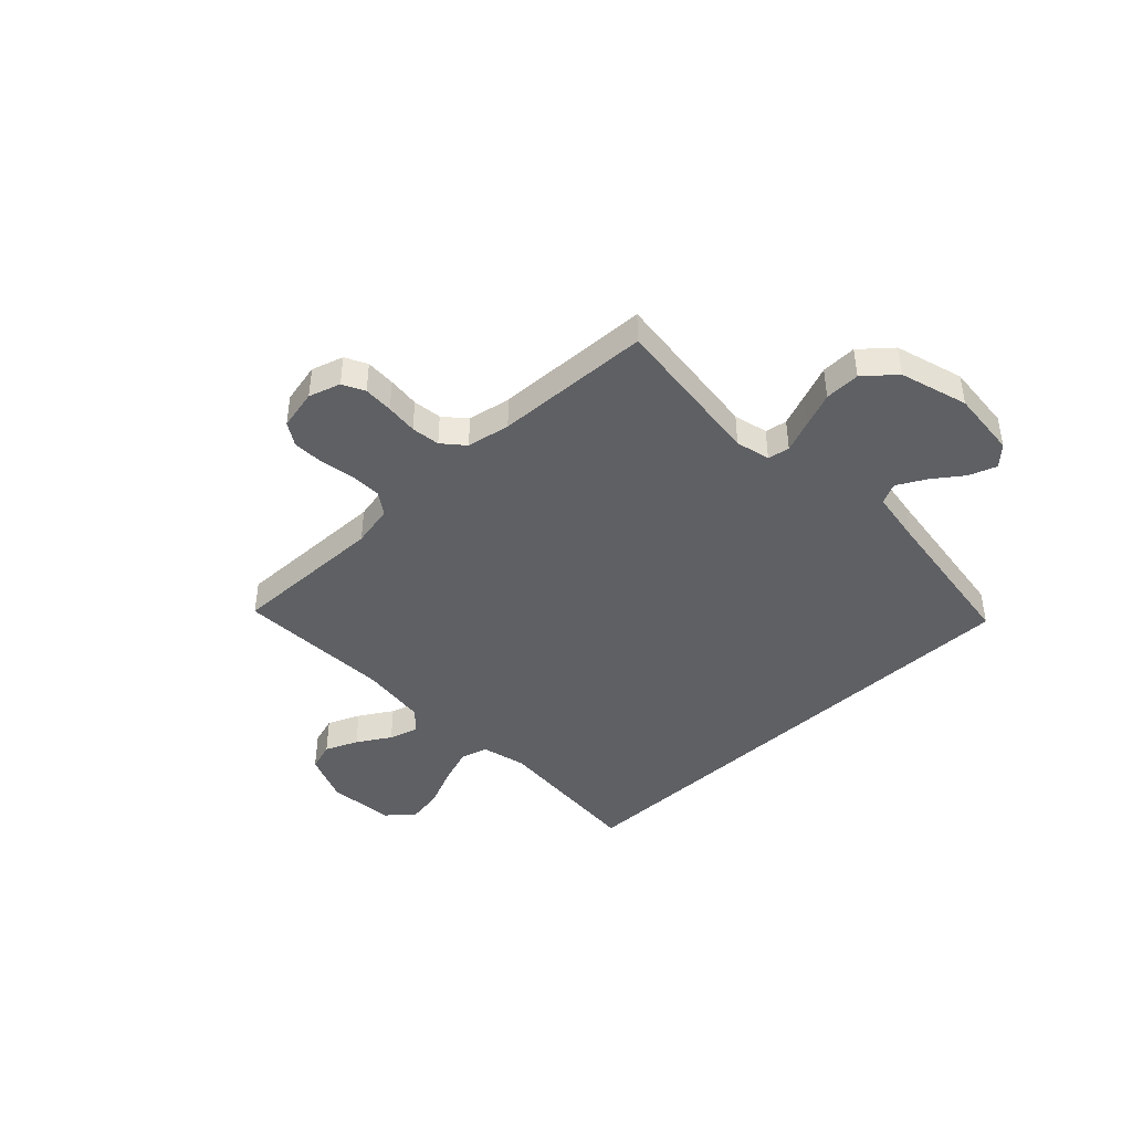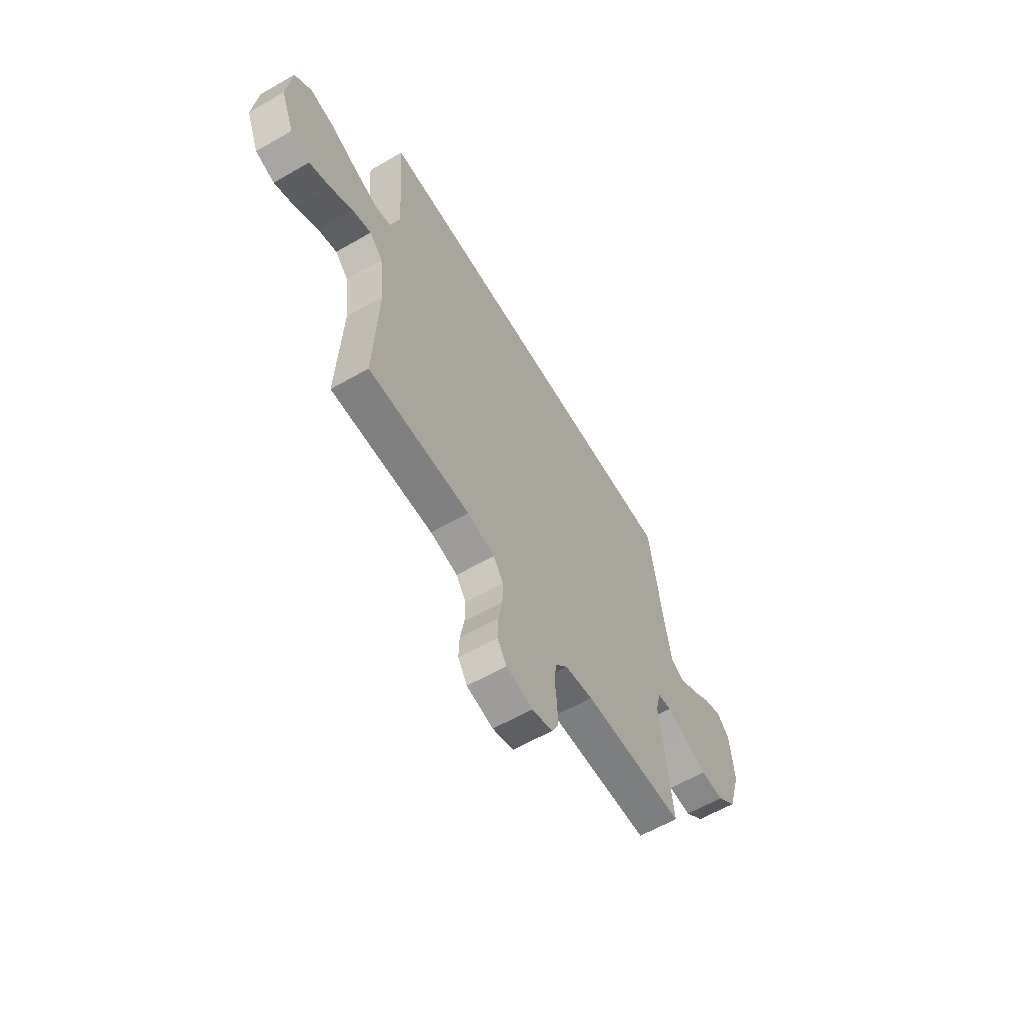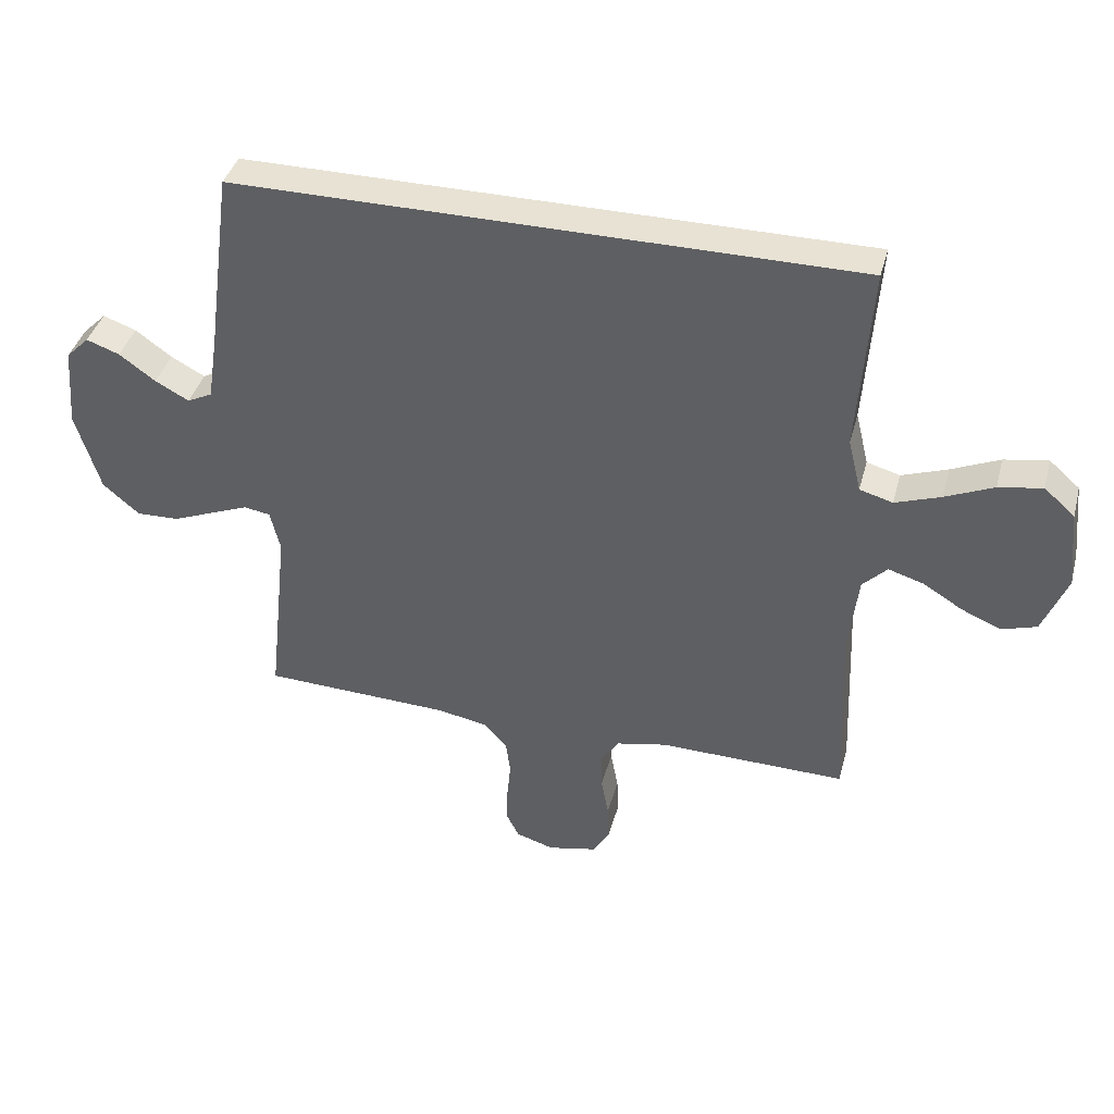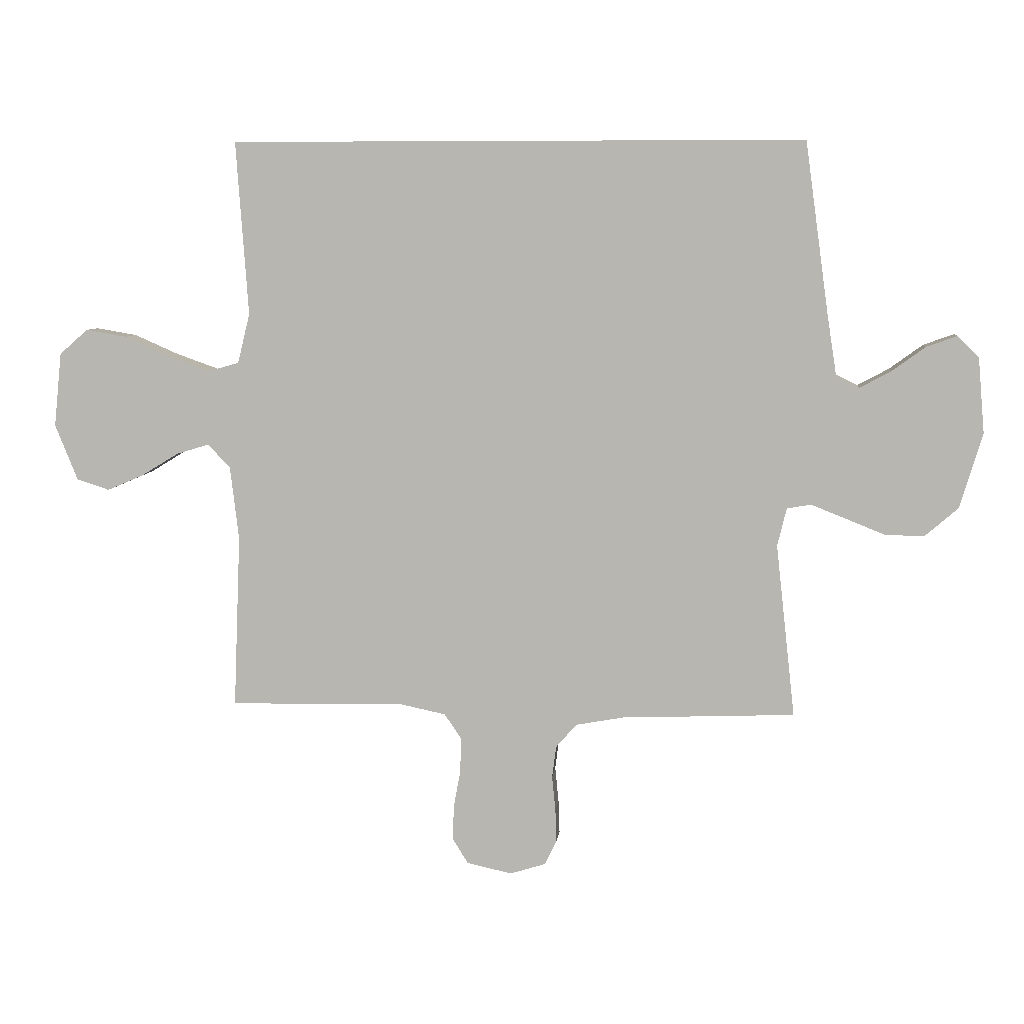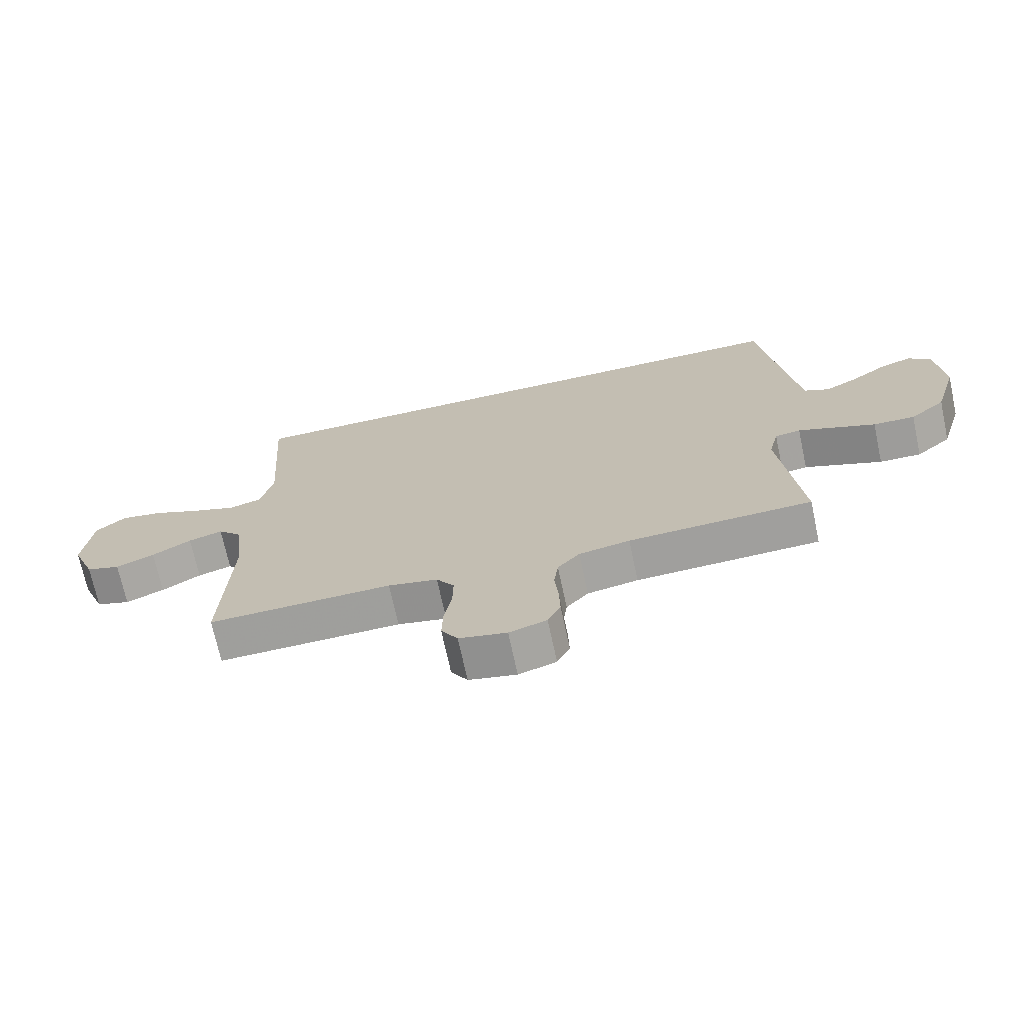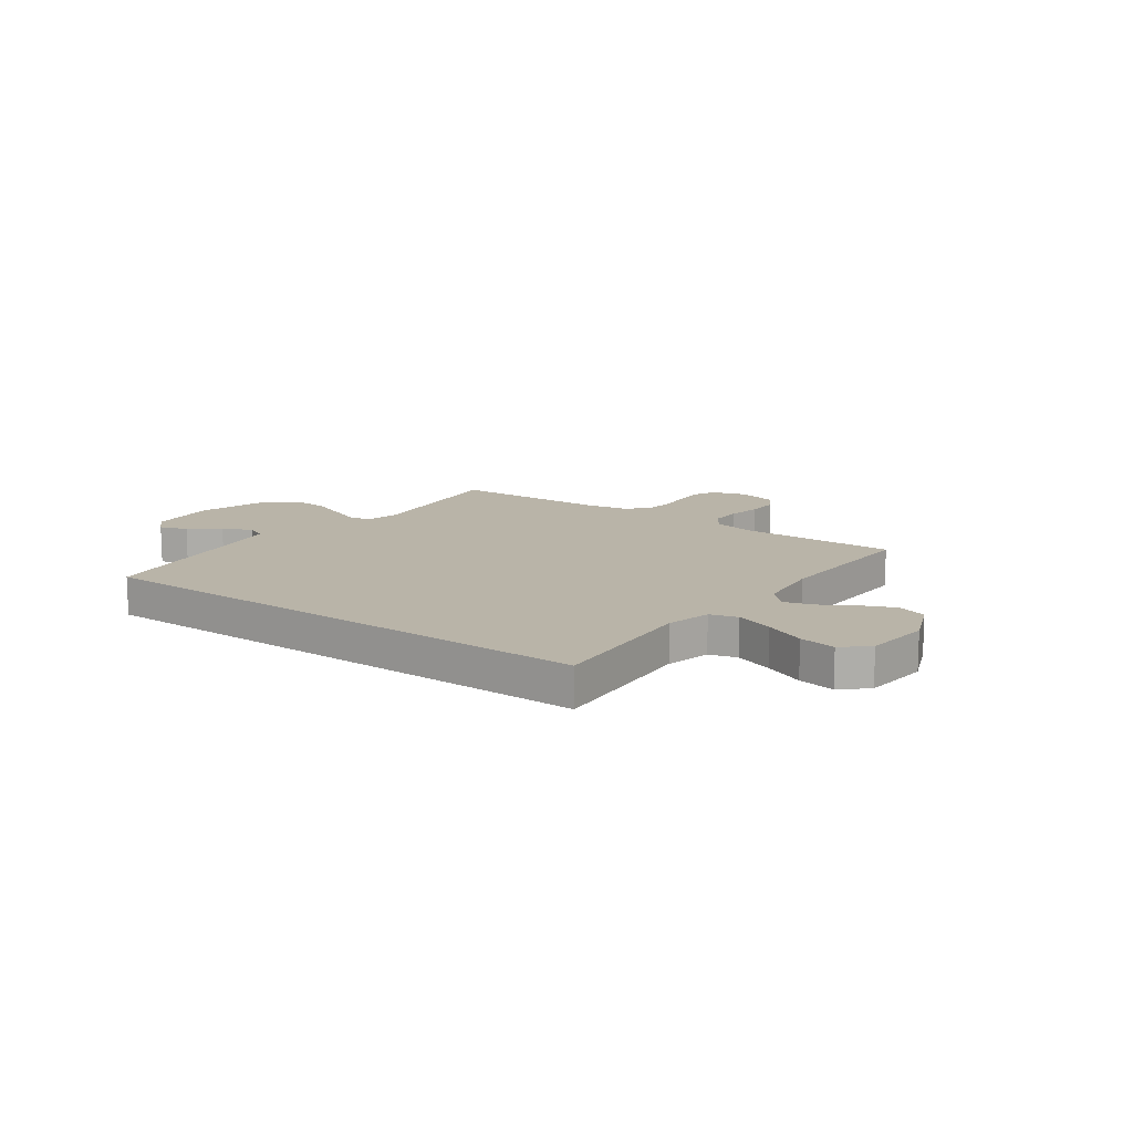
<metadata>
{"format":"obj","ext":"obj","renderer":"f3d","projection":"perspective","resolution":1024,"background":"white","views":[{"elev":-42.8,"azim":-136.4,"up":"+Y"},{"elev":-61.0,"azim":120.4,"up":"+Z"},{"elev":39.8,"azim":14.8,"up":"+Z"},{"elev":7.0,"azim":-174.3,"up":"+Z"},{"elev":-70.8,"azim":-167.9,"up":"+Z"},{"elev":13.3,"azim":35.8,"up":"+Y"}]}
</metadata>
<code>
v 0.485 0.07 0.5
v 0.464 0.07 0.2
v 0.485 0.07 0.114
v 0.538 0.07 0.099
v 0.611 0.07 0.125
v 0.688 0.07 0.159
v 0.758 0.07 0.171
v 0.807 0.07 0.128
v 0.82 0.07 0
v 0.781 0.07 -0.097
v 0.725 0.07 -0.115
v 0.662 0.07 -0.088
v 0.598 0.07 -0.049
v 0.542 0.07 -0.032
v 0.503 0.07 -0.072
v 0.488 0.07 -0.2
v 0.5 0.07 -0.5
v 0.2 0.07 -0.495
v 0.119 0.07 -0.512
v 0.09 0.07 -0.555
v 0.091 0.07 -0.615
v 0.103 0.07 -0.68
v 0.105 0.07 -0.74
v 0.078 0.07 -0.784
v 0 0.07 -0.801
v -0.061 0.07 -0.782
v -0.082 0.07 -0.74
v -0.08 0.07 -0.683
v -0.074 0.07 -0.622
v -0.081 0.07 -0.567
v -0.117 0.07 -0.526
v -0.2 0.07 -0.511
v -0.5 0.07 -0.5
v -0.467 0.07 -0.2
v -0.483 0.07 -0.134
v -0.525 0.07 -0.127
v -0.585 0.07 -0.151
v -0.652 0.07 -0.178
v -0.72 0.07 -0.18
v -0.778 0.07 -0.13
v -0.817 0.07 0
v -0.806 0.07 0.13
v -0.769 0.07 0.167
v -0.716 0.07 0.148
v -0.658 0.07 0.106
v -0.604 0.07 0.077
v -0.564 0.07 0.097
v -0.548 0.07 0.2
v -0.507 0.07 0.5
v 0.485 0 0.5
v 0.464 0 0.2
v 0.485 0 0.114
v 0.538 0 0.099
v 0.611 0 0.125
v 0.688 0 0.159
v 0.758 0 0.171
v 0.807 0 0.128
v 0.82 0 0
v 0.781 0 -0.097
v 0.725 0 -0.115
v 0.662 0 -0.088
v 0.598 0 -0.049
v 0.542 0 -0.032
v 0.503 0 -0.072
v 0.488 0 -0.2
v 0.5 0 -0.5
v 0.2 0 -0.495
v 0.119 0 -0.512
v 0.09 0 -0.555
v 0.091 0 -0.615
v 0.103 0 -0.68
v 0.105 0 -0.74
v 0.078 0 -0.784
v 0 0 -0.801
v -0.061 0 -0.782
v -0.082 0 -0.74
v -0.08 0 -0.683
v -0.074 0 -0.622
v -0.081 0 -0.567
v -0.117 0 -0.526
v -0.2 0 -0.511
v -0.5 0 -0.5
v -0.467 0 -0.2
v -0.483 0 -0.134
v -0.525 0 -0.127
v -0.585 0 -0.151
v -0.652 0 -0.178
v -0.72 0 -0.18
v -0.778 0 -0.13
v -0.817 0 0
v -0.806 0 0.13
v -0.769 0 0.167
v -0.716 0 0.148
v -0.658 0 0.106
v -0.604 0 0.077
v -0.564 0 0.097
v -0.548 0 0.2
v -0.507 0 0.5
f 48 49 1 2
f 47 48 2 3
f 46 47 3 4
f 42 43 44 45
f 42 45 46
f 41 42 46
f 40 41 46 4
f 37 38 39 40
f 36 37 40
f 32 33 34
f 31 32 34 35
f 26 27 28 29
f 24 25 26 29
f 24 29 30
f 21 22 23 24
f 20 21 24 30
f 19 20 30 31
f 16 17 18
f 15 16 18 19
f 10 11 12 13
f 10 13 14
f 9 10 14
f 8 9 14
f 5 6 7 8
f 4 5 8 14
f 36 40 4 14
f 15 19 31 35
f 14 15 35 36
f 51 50 98 97
f 52 51 97 96
f 53 52 96 95
f 94 93 92 91
f 95 94 91
f 95 91 90
f 53 95 90 89
f 89 88 87 86
f 89 86 85
f 83 82 81
f 84 83 81 80
f 78 77 76 75
f 78 75 74 73
f 79 78 73
f 73 72 71 70
f 79 73 70 69
f 80 79 69 68
f 67 66 65
f 68 67 65 64
f 62 61 60 59
f 63 62 59
f 63 59 58
f 63 58 57
f 57 56 55 54
f 63 57 54 53
f 63 53 89 85
f 84 80 68 64
f 85 84 64 63
f 1 50 51 2
f 2 51 52 3
f 3 52 53 4
f 4 53 54 5
f 5 54 55 6
f 6 55 56 7
f 7 56 57 8
f 8 57 58 9
f 9 58 59 10
f 10 59 60 11
f 11 60 61 12
f 12 61 62 13
f 13 62 63 14
f 14 63 64 15
f 15 64 65 16
f 16 65 66 17
f 17 66 67 18
f 18 67 68 19
f 19 68 69 20
f 20 69 70 21
f 21 70 71 22
f 22 71 72 23
f 23 72 73 24
f 24 73 74 25
f 25 74 75 26
f 26 75 76 27
f 27 76 77 28
f 28 77 78 29
f 29 78 79 30
f 30 79 80 31
f 31 80 81 32
f 32 81 82 33
f 33 82 83 34
f 34 83 84 35
f 35 84 85 36
f 36 85 86 37
f 37 86 87 38
f 38 87 88 39
f 39 88 89 40
f 40 89 90 41
f 41 90 91 42
f 42 91 92 43
f 43 92 93 44
f 44 93 94 45
f 45 94 95 46
f 46 95 96 47
f 47 96 97 48
f 48 97 98 49
f 49 98 50 1

</code>
